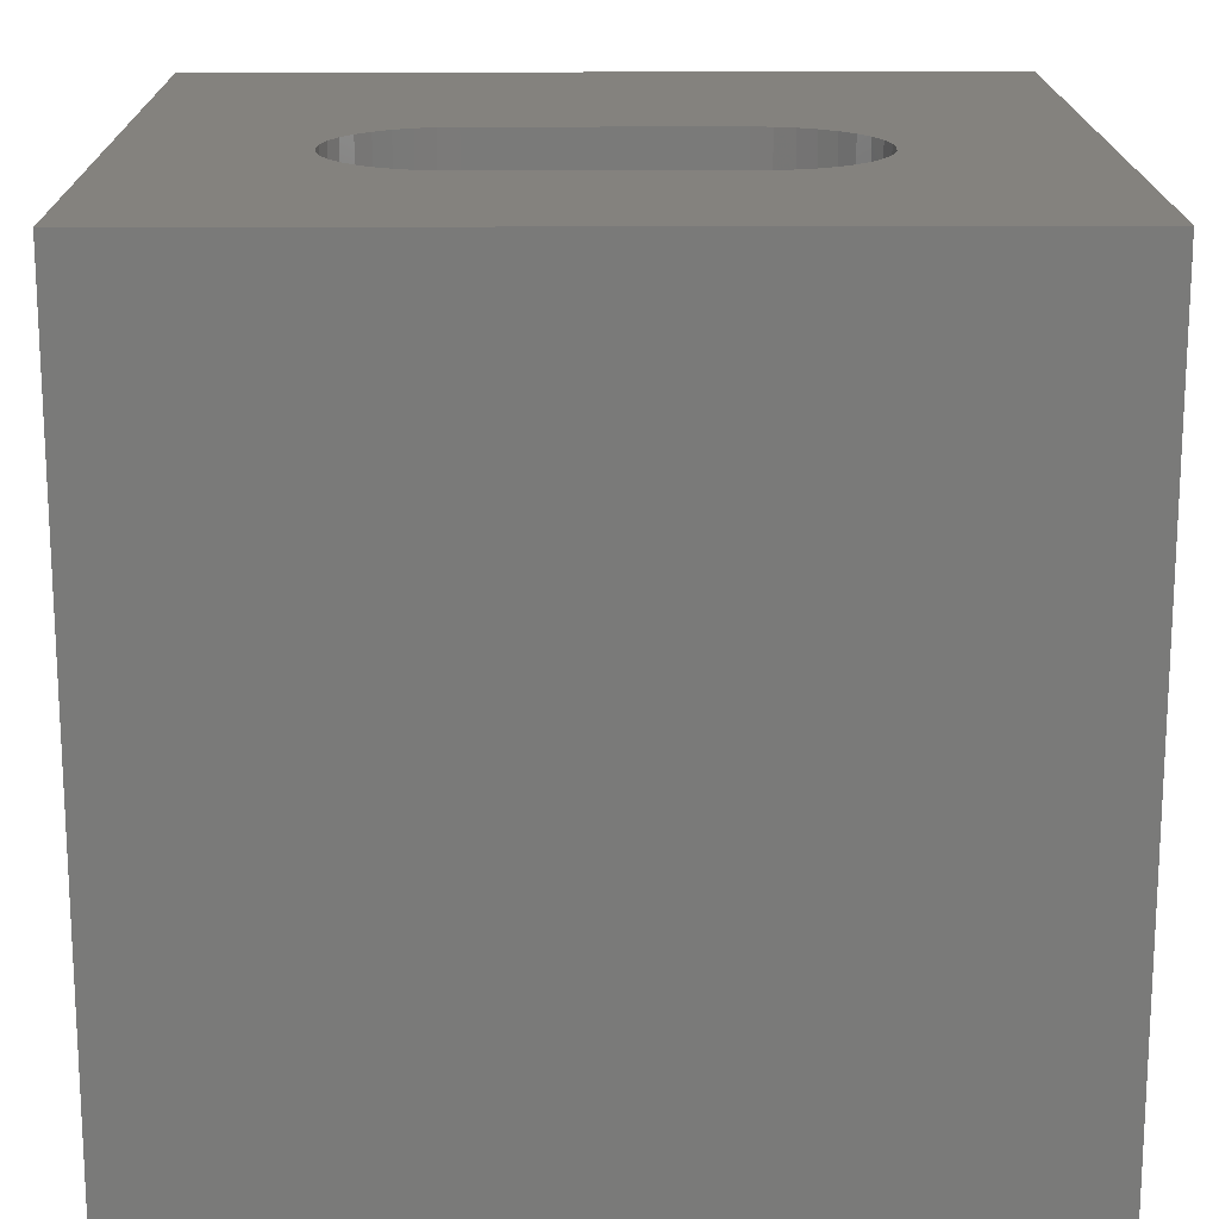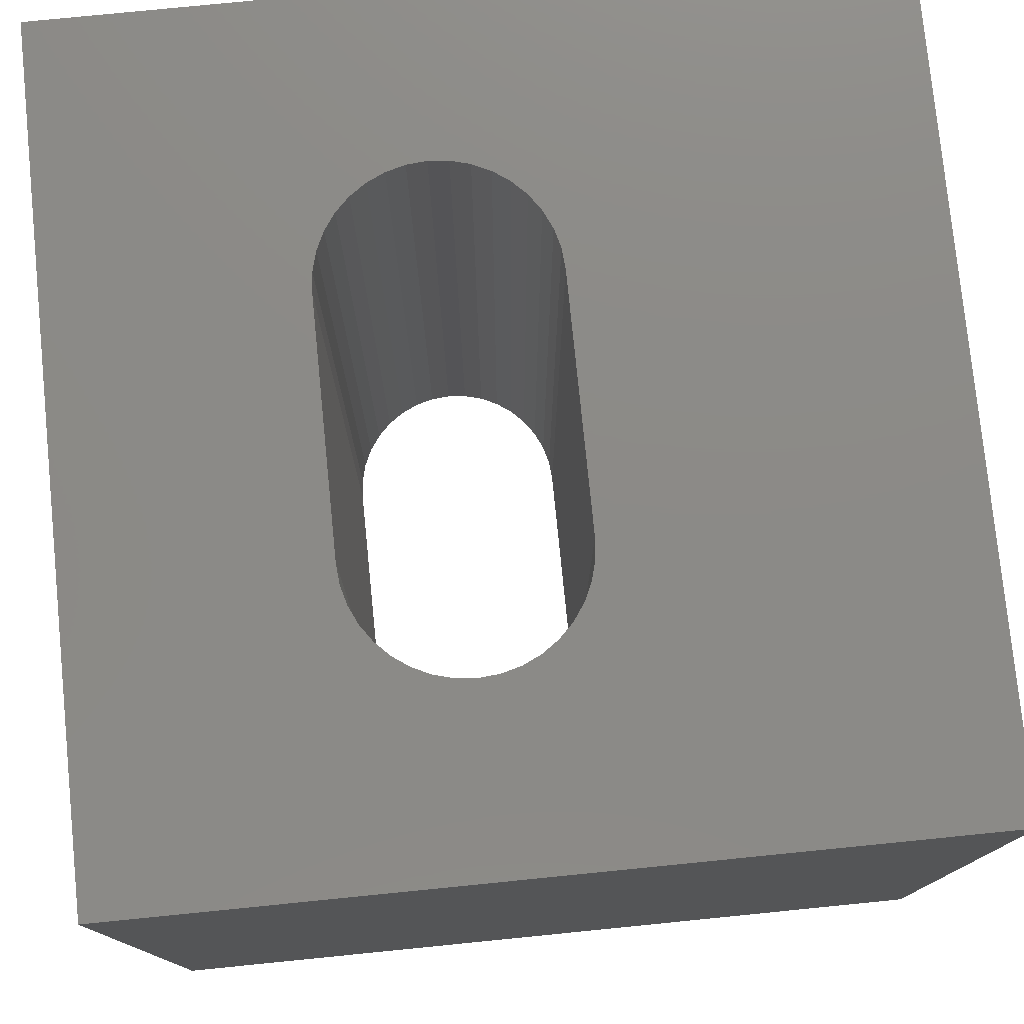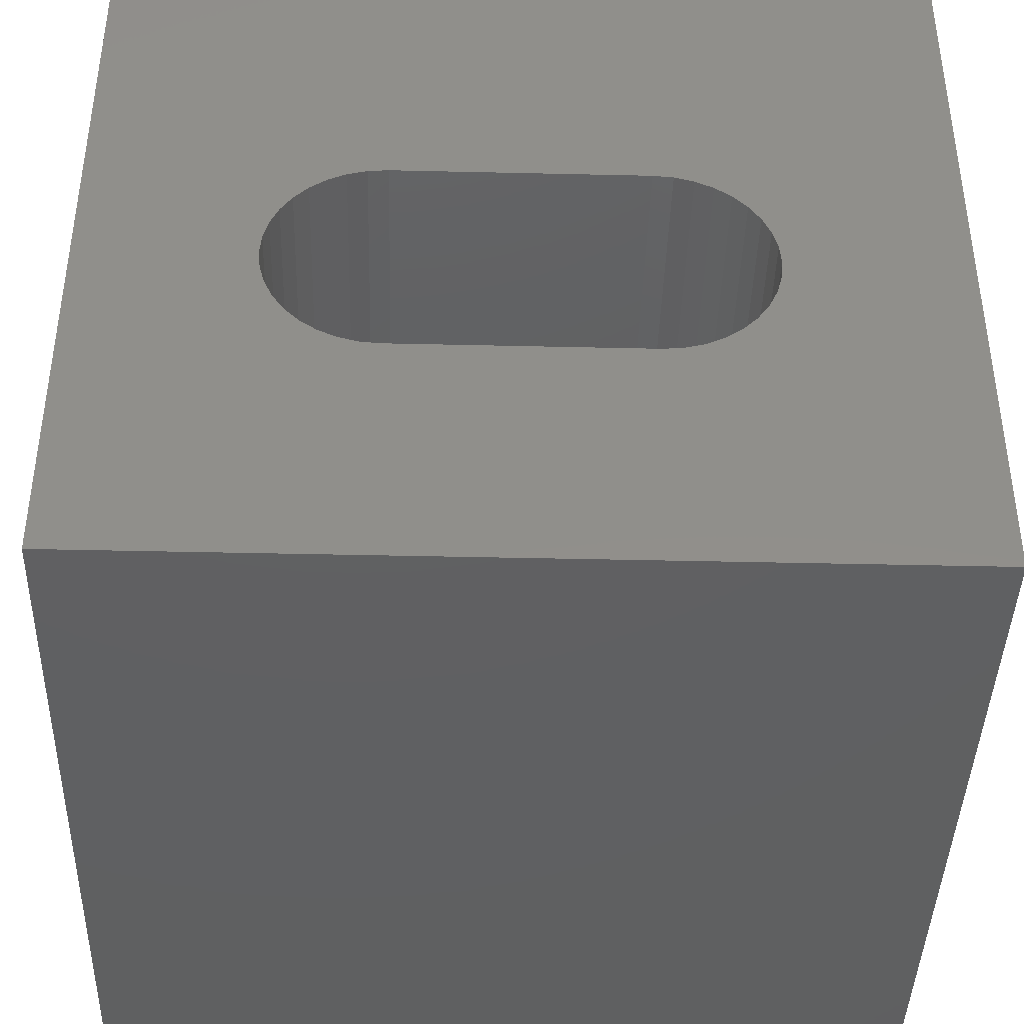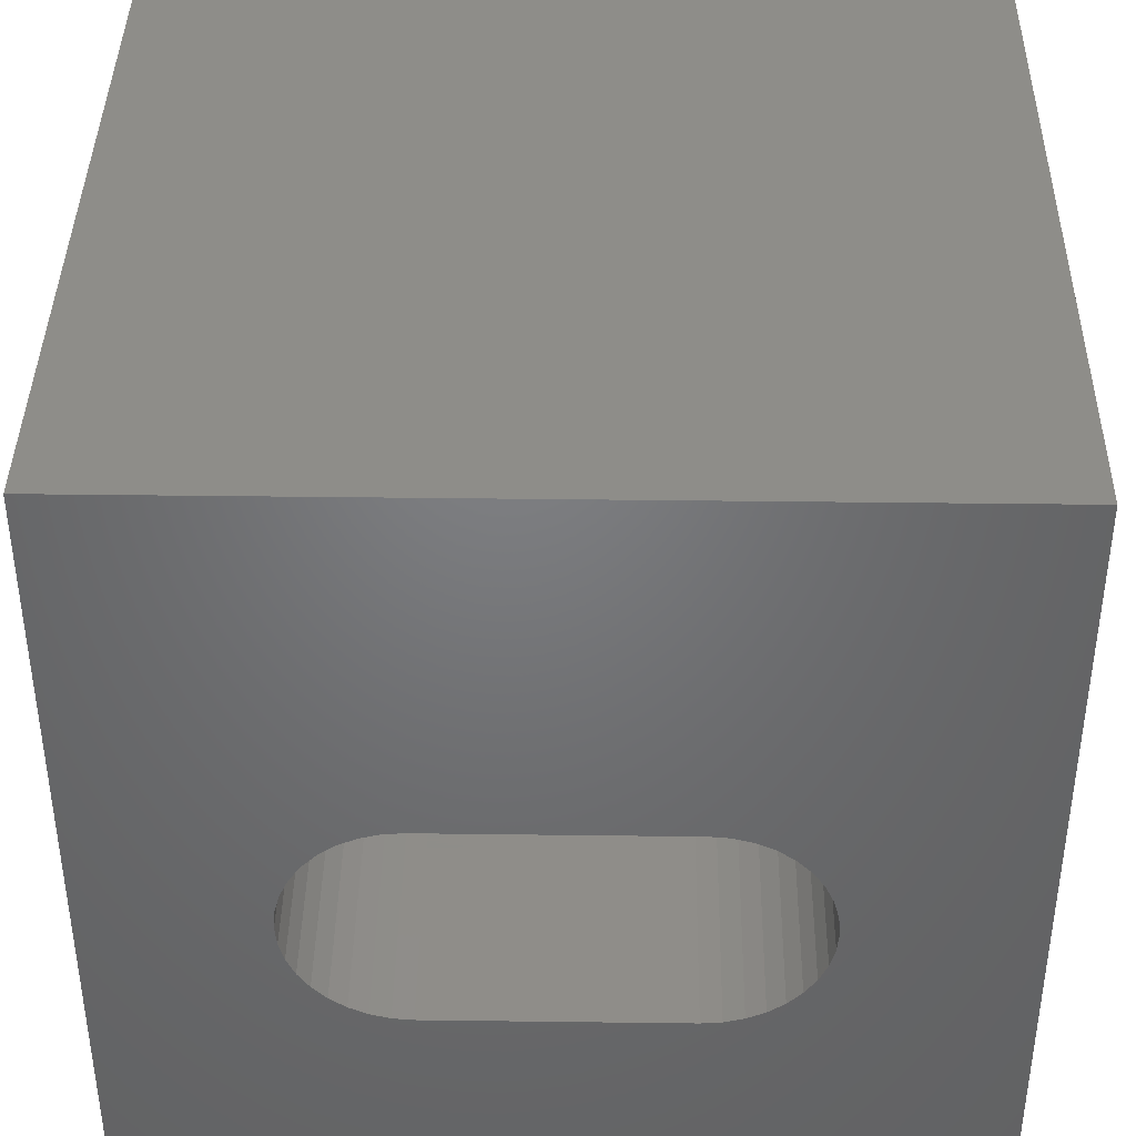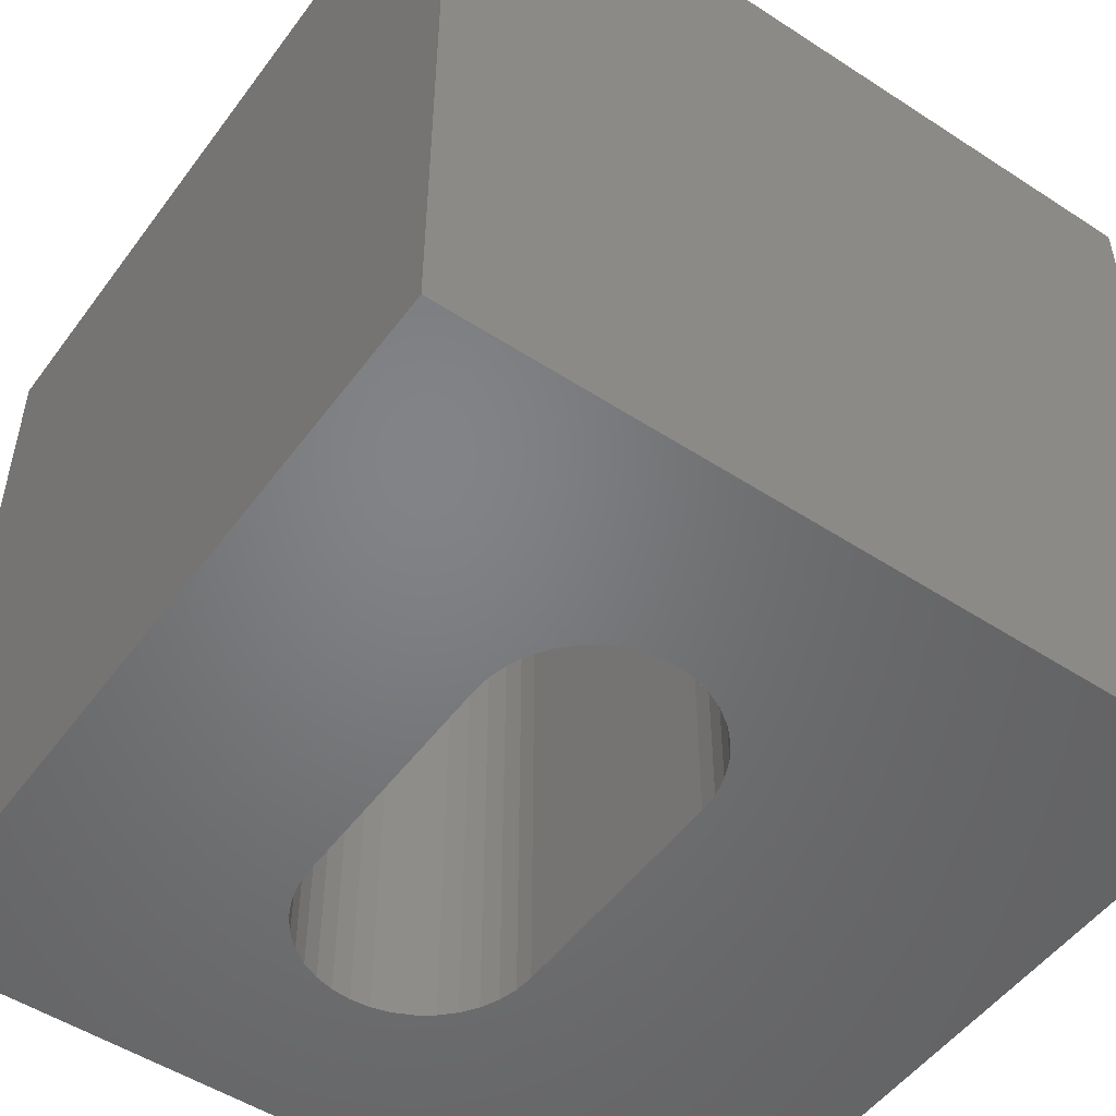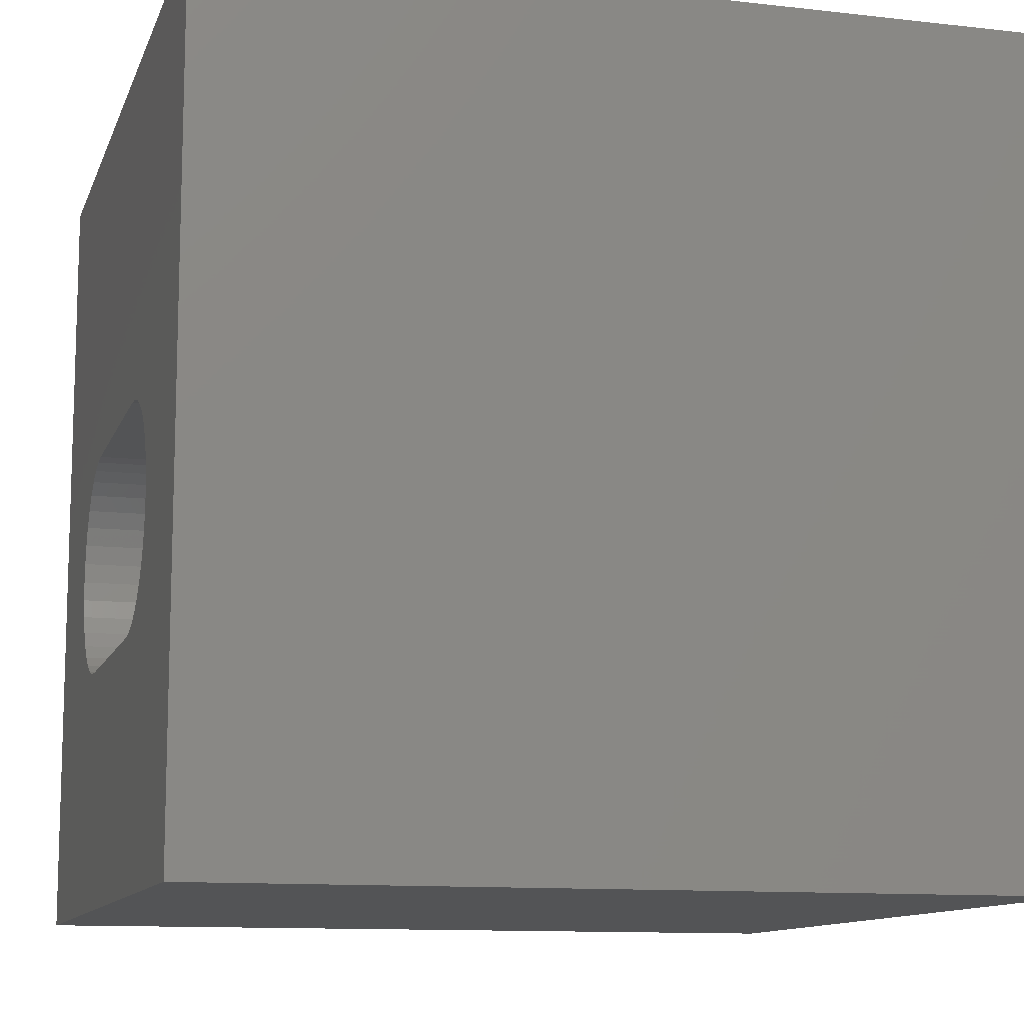
<metadata>
{"format":"stl","ext":"stl","renderer":"f3d","projection":"perspective","resolution":1024,"background":"white","views":[{"elev":17.2,"azim":-0.5,"up":"+Z"},{"elev":77.5,"azim":84.3,"up":"+Z"},{"elev":-41.3,"azim":-1.6,"up":"+Y"},{"elev":40.0,"azim":0.9,"up":"+Y"},{"elev":-51.2,"azim":54.7,"up":"+Z"},{"elev":-11.4,"azim":74.4,"up":"+Y"}]}
</metadata>
<code>
# stl→obj: 84 verts, 168 faces
v 0 10 10
v 0 10 0
v 0 0 10
v 0 0 0
v 7.525 3.465 10
v 10 0 10
v 7.664 3.663 10
v 7.766 3.882 10
v 6.704 5.721 10
v 6.938 5.659 10
v 10 10 10
v 7.157 5.557 10
v 7.355 5.418 10
v 7.525 5.247 10
v 7.664 5.049 10
v 7.766 4.83 10
v 7.829 4.597 10
v 7.85 4.356 10
v 7.829 4.115 10
v 7.355 3.294 10
v 7.157 3.155 10
v 6.938 3.053 10
v 3.219 2.991 10
v 2.986 3.053 10
v 2.767 3.155 10
v 2.569 3.294 10
v 2.398 3.465 10
v 2.259 3.663 10
v 2.157 3.882 10
v 2.094 4.597 10
v 2.073 4.356 10
v 2.094 4.115 10
v 2.157 4.83 10
v 2.259 5.049 10
v 2.398 5.247 10
v 6.704 2.991 10
v 6.463 2.969 10
v 3.46 2.969 10
v 2.569 5.418 10
v 2.767 5.557 10
v 2.986 5.659 10
v 3.219 5.721 10
v 3.46 5.742 10
v 6.463 5.742 10
v 10 10 0
v 10 0 0
v 2.986 5.659 0
v 2.767 5.557 0
v 3.219 5.721 0
v 2.767 3.155 0
v 2.986 3.053 0
v 7.525 5.247 0
v 7.664 5.049 0
v 7.766 4.83 0
v 7.355 5.418 0
v 7.157 5.557 0
v 6.938 5.659 0
v 2.259 3.663 0
v 2.157 3.882 0
v 2.094 4.115 0
v 2.398 3.465 0
v 2.569 3.294 0
v 6.704 2.991 0
v 6.938 3.053 0
v 7.157 3.155 0
v 7.355 3.294 0
v 7.525 3.465 0
v 7.664 3.663 0
v 7.766 3.882 0
v 7.829 4.115 0
v 7.85 4.356 0
v 7.829 4.597 0
v 2.569 5.418 0
v 2.398 5.247 0
v 2.259 5.049 0
v 2.157 4.83 0
v 2.094 4.597 0
v 2.073 4.356 0
v 6.704 5.721 0
v 6.463 5.742 0
v 3.46 5.742 0
v 3.219 2.991 0
v 3.46 2.969 0
v 6.463 2.969 0
f 1 2 3
f 3 2 4
f 5 6 7
f 7 6 8
f 9 10 11
f 11 10 12
f 11 12 13
f 13 14 11
f 11 14 15
f 11 15 16
f 16 17 11
f 11 17 18
f 11 18 6
f 6 18 19
f 6 19 8
f 5 20 6
f 6 20 21
f 6 21 22
f 23 24 3
f 3 24 25
f 3 25 26
f 26 27 3
f 3 27 28
f 3 28 29
f 30 1 31
f 31 1 3
f 31 3 32
f 32 3 29
f 30 33 1
f 1 33 34
f 1 34 35
f 22 36 6
f 6 36 37
f 6 37 3
f 3 37 38
f 3 38 23
f 35 39 1
f 1 39 40
f 1 40 41
f 41 42 1
f 1 42 43
f 1 43 11
f 11 43 44
f 11 44 9
f 45 11 46
f 46 11 6
f 47 48 2
f 47 2 49
f 4 50 51
f 52 45 53
f 53 45 54
f 52 55 45
f 45 55 56
f 45 56 57
f 58 4 59
f 59 4 60
f 58 61 4
f 4 61 62
f 4 62 50
f 63 64 46
f 46 64 65
f 46 65 66
f 66 67 46
f 46 67 68
f 46 68 69
f 69 70 46
f 46 70 71
f 46 71 45
f 45 71 72
f 45 72 54
f 48 73 2
f 2 73 74
f 2 74 75
f 75 76 2
f 2 76 77
f 2 77 4
f 4 77 78
f 4 78 60
f 57 79 45
f 45 79 80
f 45 80 2
f 2 80 81
f 2 81 49
f 51 82 4
f 4 82 83
f 4 83 46
f 46 83 84
f 46 84 63
f 11 45 1
f 1 45 2
f 46 6 4
f 4 6 3
f 81 43 42
f 81 42 49
f 49 42 41
f 49 41 47
f 47 41 40
f 47 40 48
f 48 40 39
f 48 39 73
f 73 39 35
f 73 35 74
f 74 35 34
f 74 34 75
f 75 34 33
f 75 33 76
f 76 33 30
f 76 30 77
f 77 30 31
f 77 31 78
f 78 31 32
f 78 32 60
f 60 32 29
f 60 29 59
f 59 29 28
f 59 28 58
f 58 28 27
f 58 27 61
f 61 27 26
f 61 26 62
f 62 26 25
f 62 25 50
f 50 25 24
f 50 24 51
f 51 24 23
f 51 23 82
f 82 23 38
f 82 38 83
f 81 80 43
f 43 80 44
f 84 37 36
f 84 36 63
f 63 36 22
f 63 22 64
f 64 22 21
f 64 21 65
f 65 21 20
f 65 20 66
f 66 20 5
f 66 5 67
f 67 5 7
f 67 7 68
f 68 7 8
f 68 8 69
f 69 8 19
f 69 19 70
f 70 19 18
f 70 18 71
f 71 18 17
f 71 17 72
f 72 17 16
f 72 16 54
f 54 16 15
f 54 15 53
f 53 15 14
f 53 14 52
f 52 14 13
f 52 13 55
f 55 13 12
f 55 12 56
f 56 12 10
f 56 10 57
f 57 10 9
f 57 9 79
f 79 9 44
f 79 44 80
f 84 83 37
f 37 83 38

</code>
